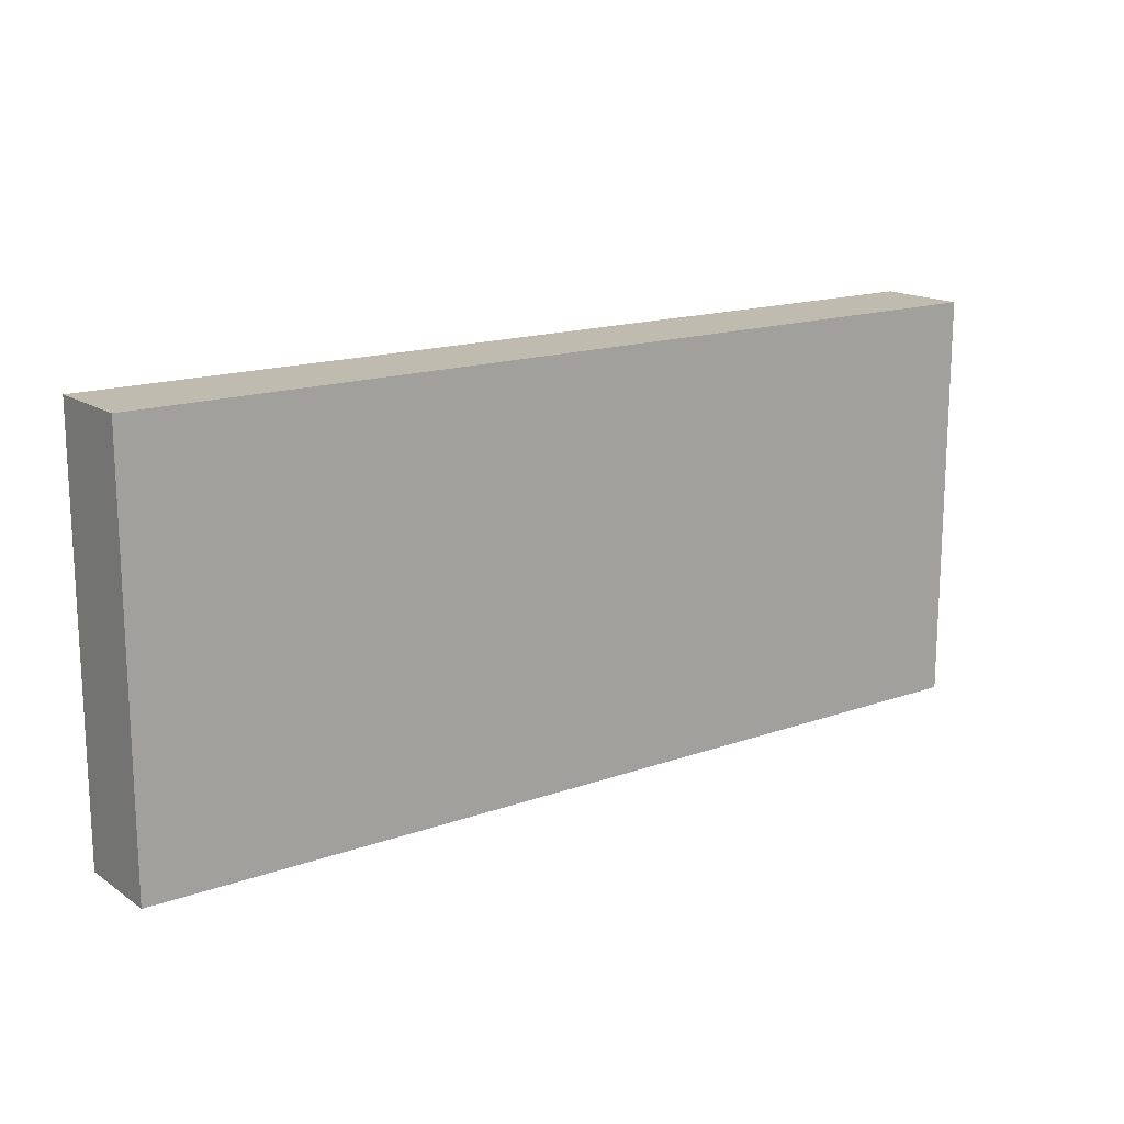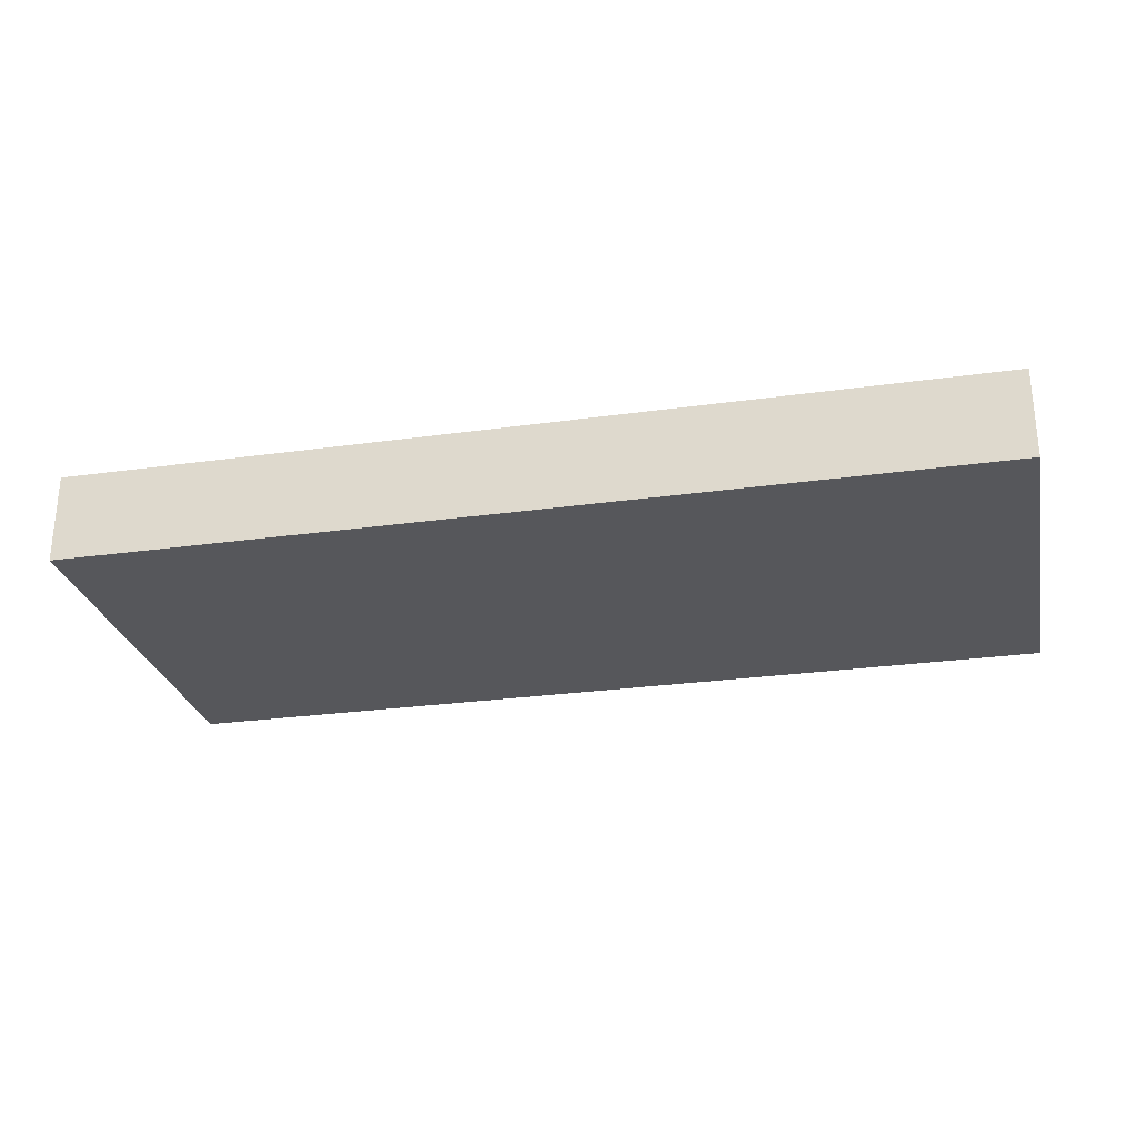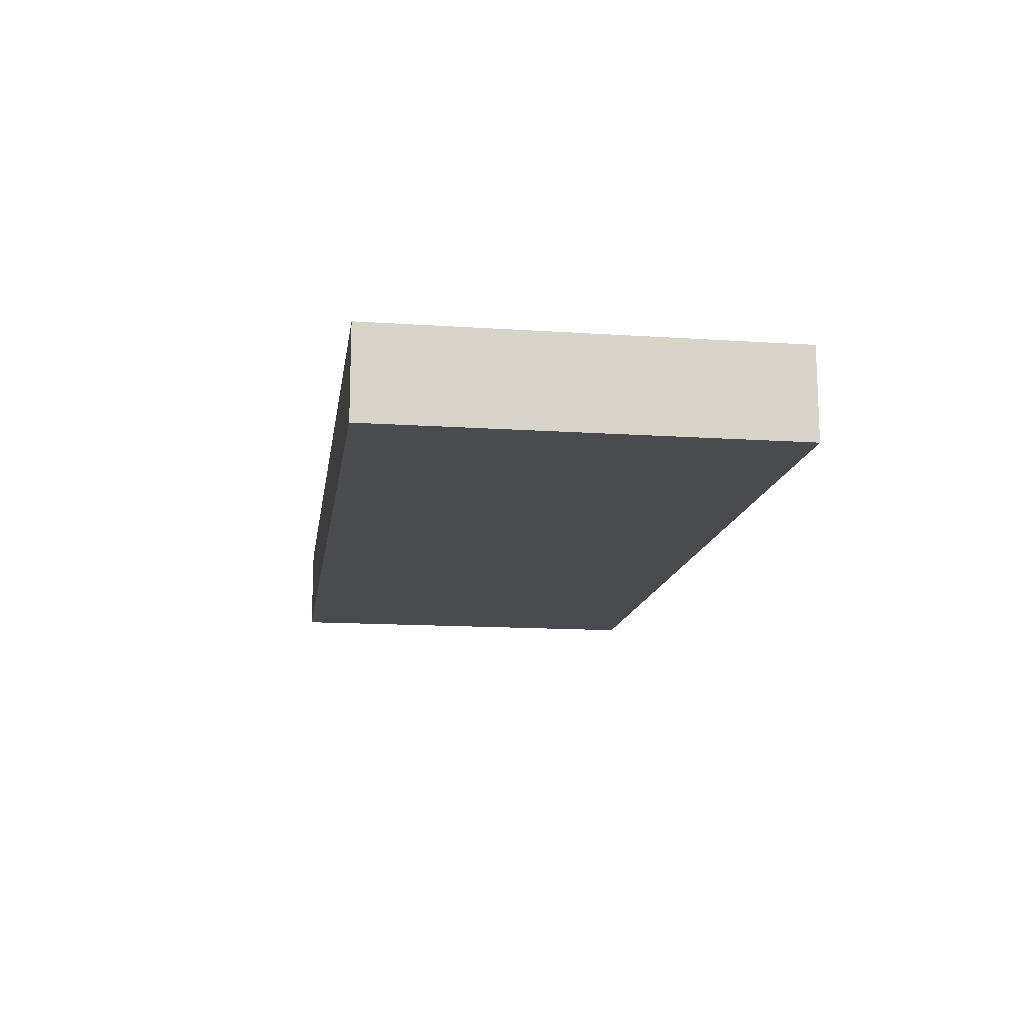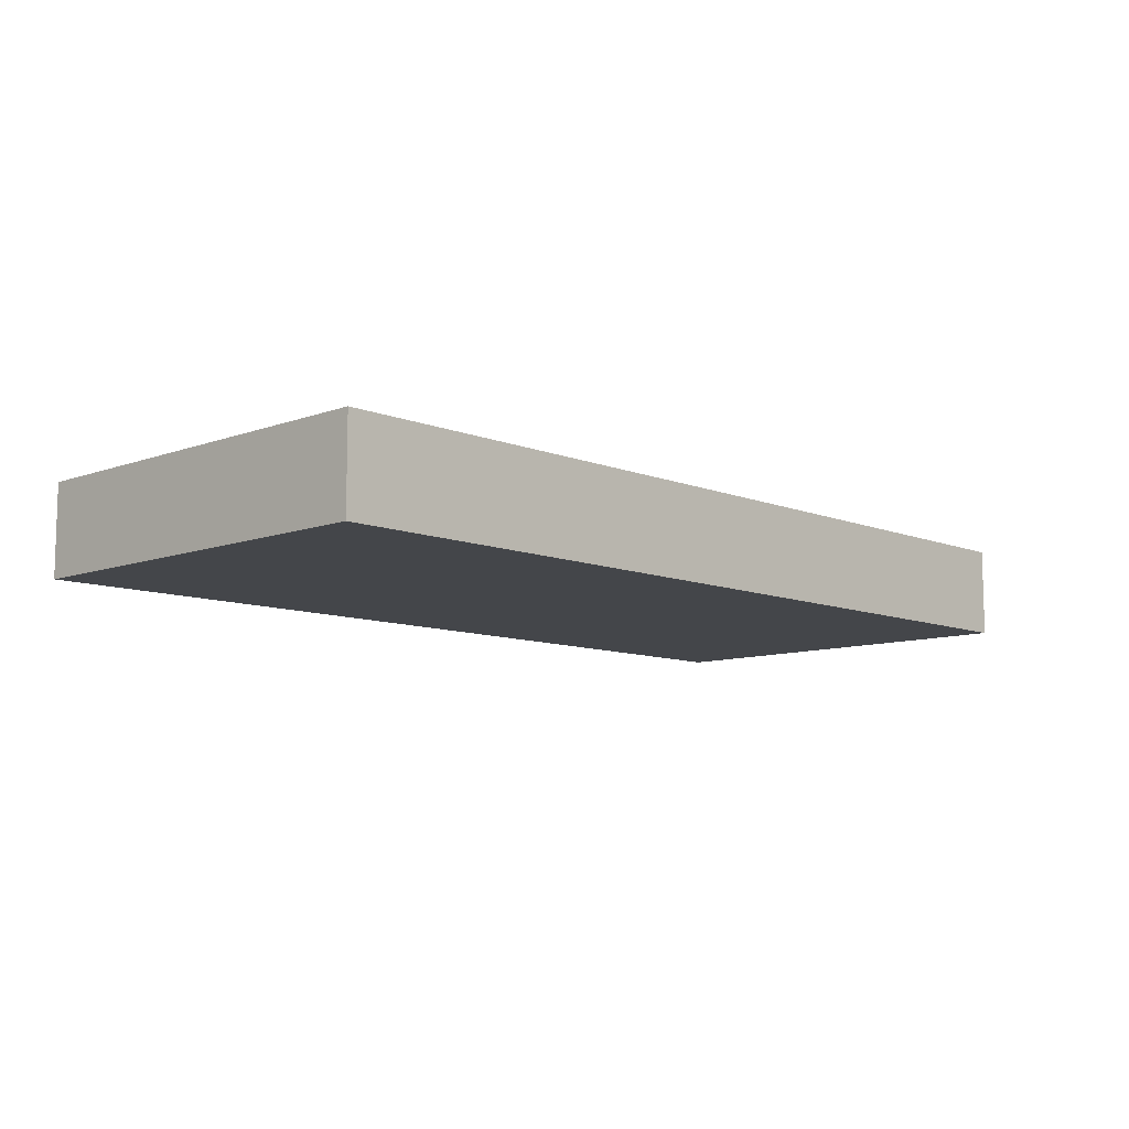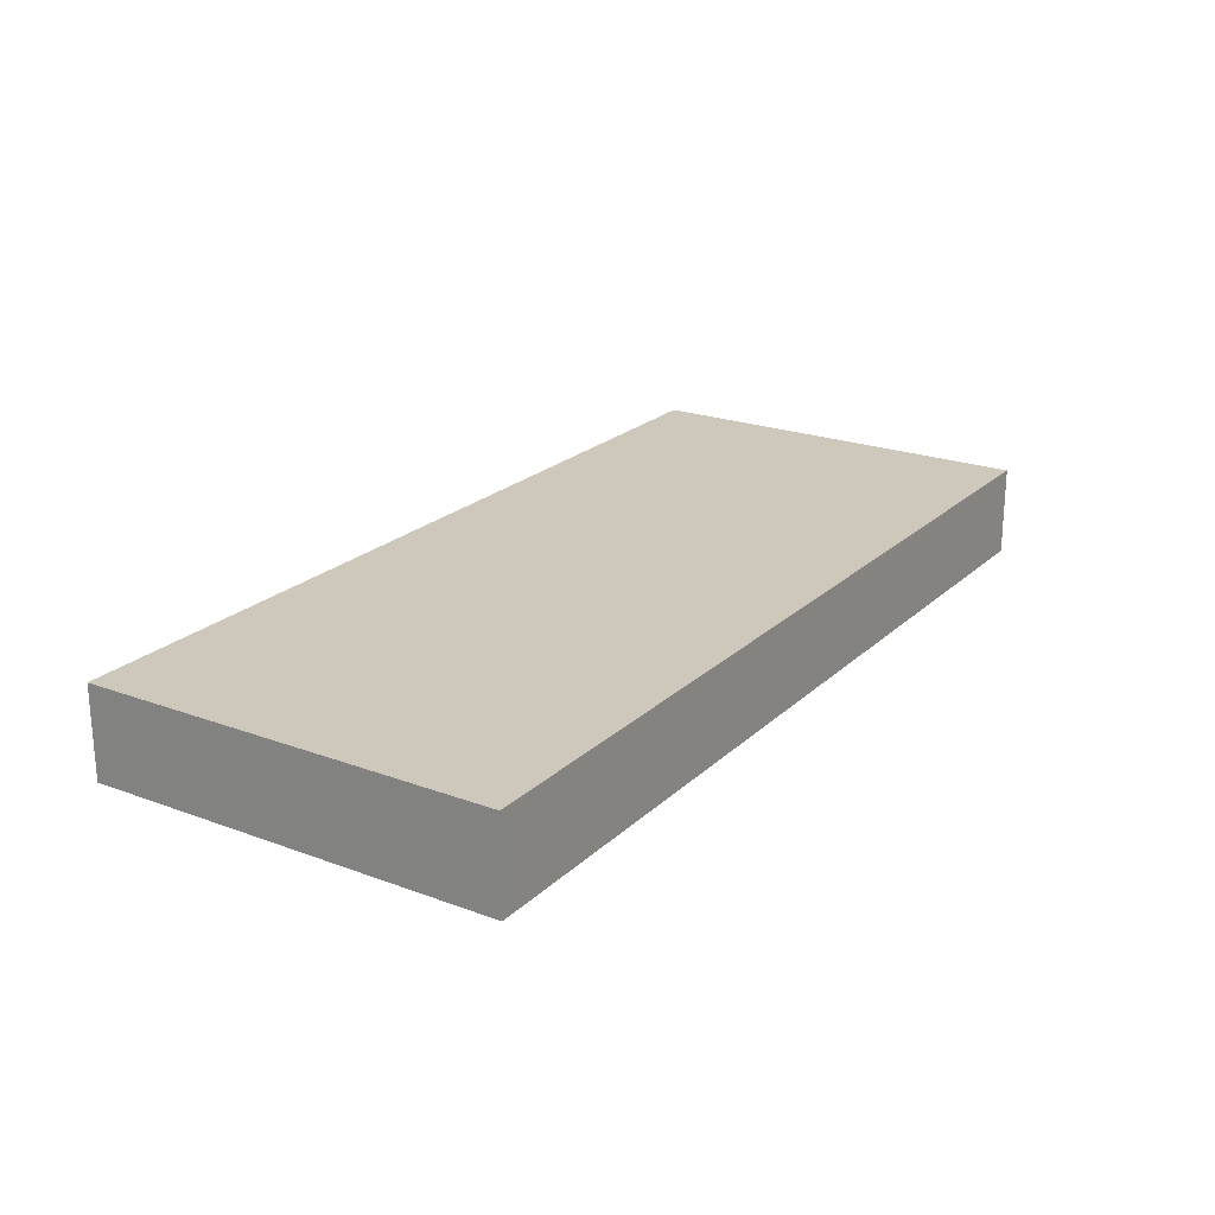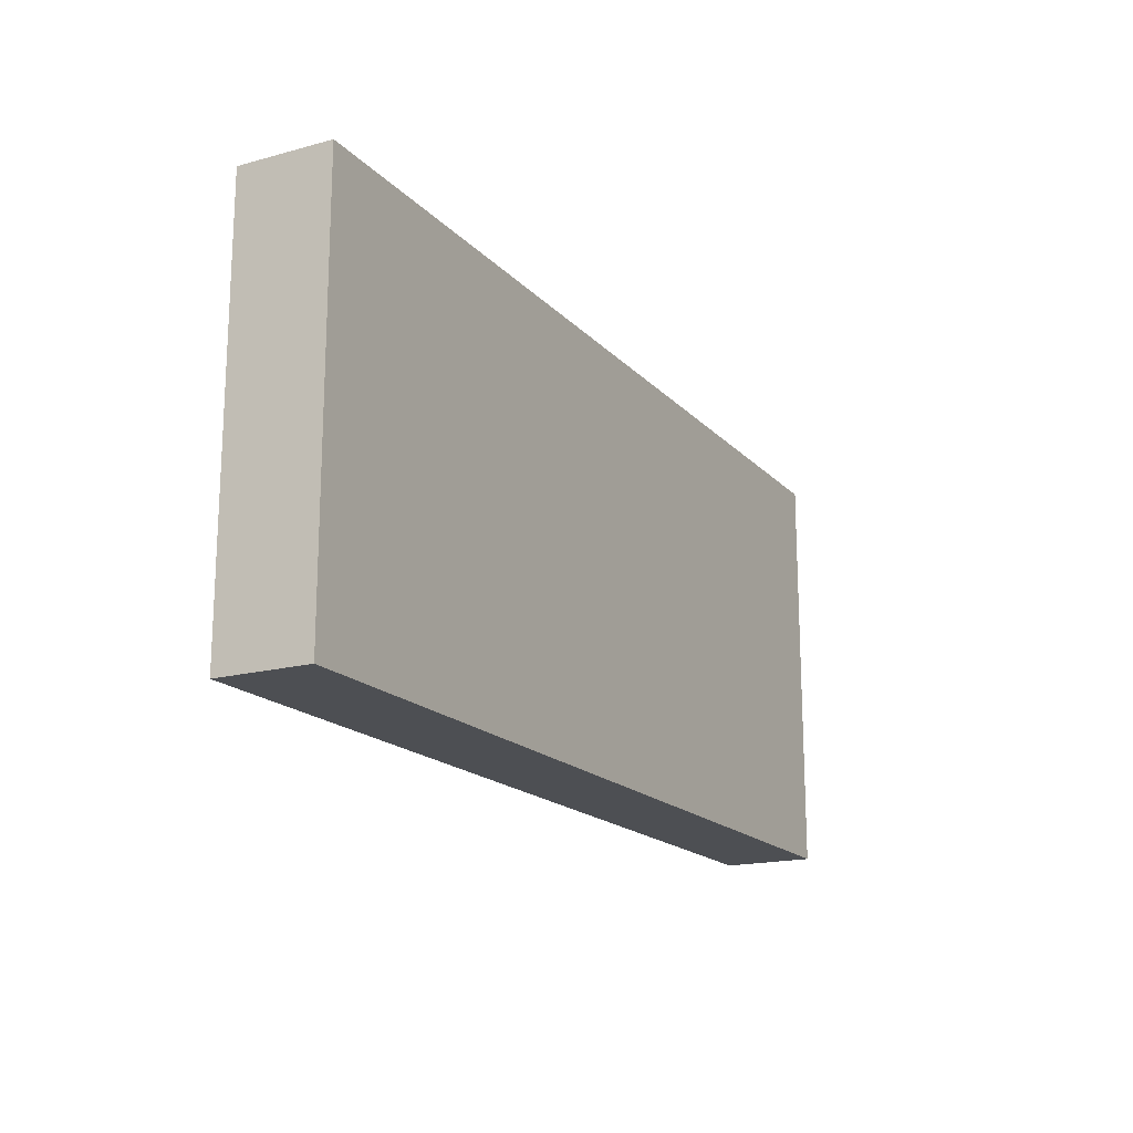
<metadata>
{"format":"obj","ext":"obj","renderer":"f3d","projection":"perspective","resolution":1024,"background":"white","views":[{"elev":15.9,"azim":143.6,"up":"+Z"},{"elev":-27.2,"azim":-167.8,"up":"+Y"},{"elev":-14.3,"azim":-98.3,"up":"+Y"},{"elev":-9.5,"azim":-46.4,"up":"+Y"},{"elev":22.0,"azim":-57.1,"up":"+Y"},{"elev":-17.5,"azim":-61.8,"up":"+Z"}]}
</metadata>
<code>
g COL_FLR_Tier5Ramp
v -23.13 -2.297 9.465
v -23.14 2.266 9.465
v 23.13 2.297 9.465
v 23.14 -2.266 9.465
v -23.14 2.266 9.465
v -23.14 2.266 -11.26
v 23.13 2.297 -11.26
v 23.13 2.297 9.465
v -23.14 2.266 -11.26
v -23.13 -2.297 -11.26
v 23.14 -2.266 -11.26
v 23.13 2.297 -11.26
v -23.13 -2.297 -11.26
v -23.13 -2.297 9.465
v 23.14 -2.266 9.465
v 23.14 -2.266 -11.26
v 23.14 -2.266 9.465
v 23.13 2.297 9.465
v 23.13 2.297 -11.26
v 23.14 -2.266 -11.26
v -23.13 -2.297 -11.26
v -23.14 2.266 -11.26
v -23.14 2.266 9.465
v -23.13 -2.297 9.465
g COL_FLR_Tier5Ramp_0
f 3 2 1
f 4 3 1
f 7 6 5
f 8 7 5
f 11 10 9
f 12 11 9
f 15 14 13
f 16 15 13
f 19 18 17
f 20 19 17
f 23 22 21
f 24 23 21

</code>
